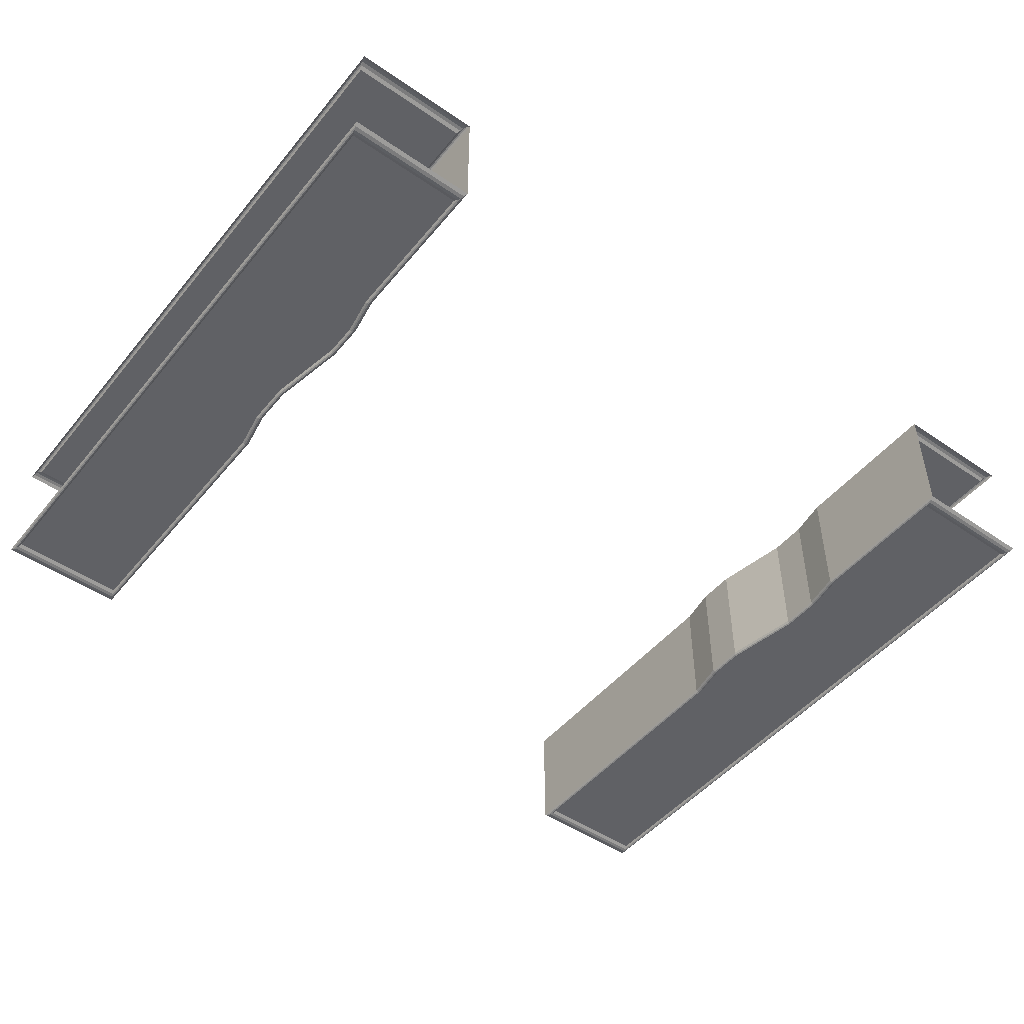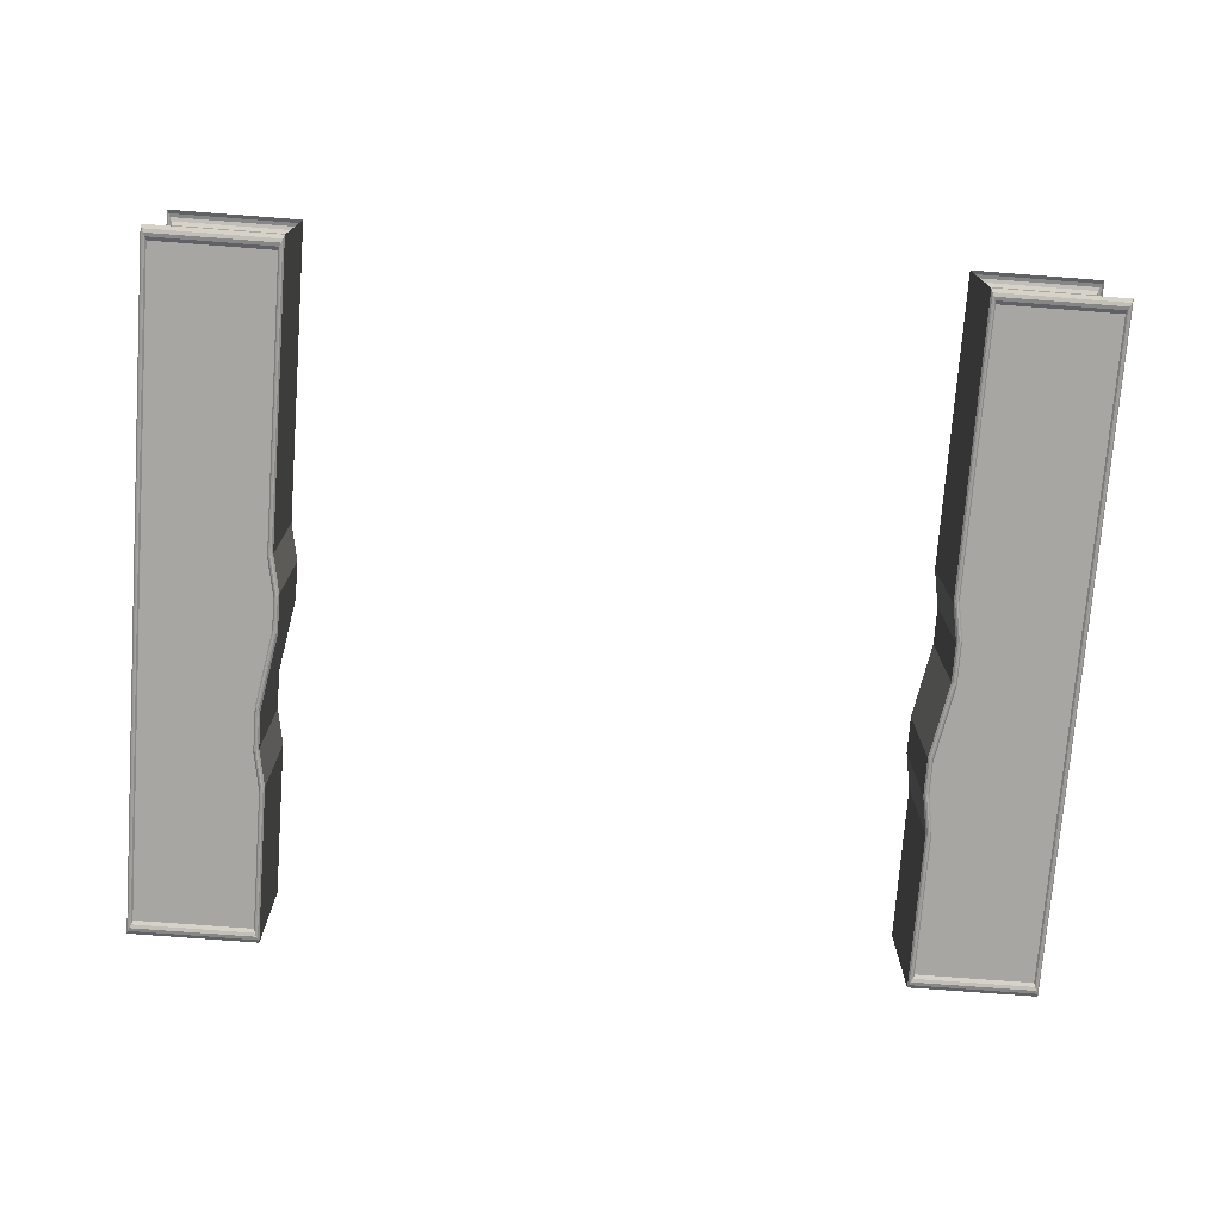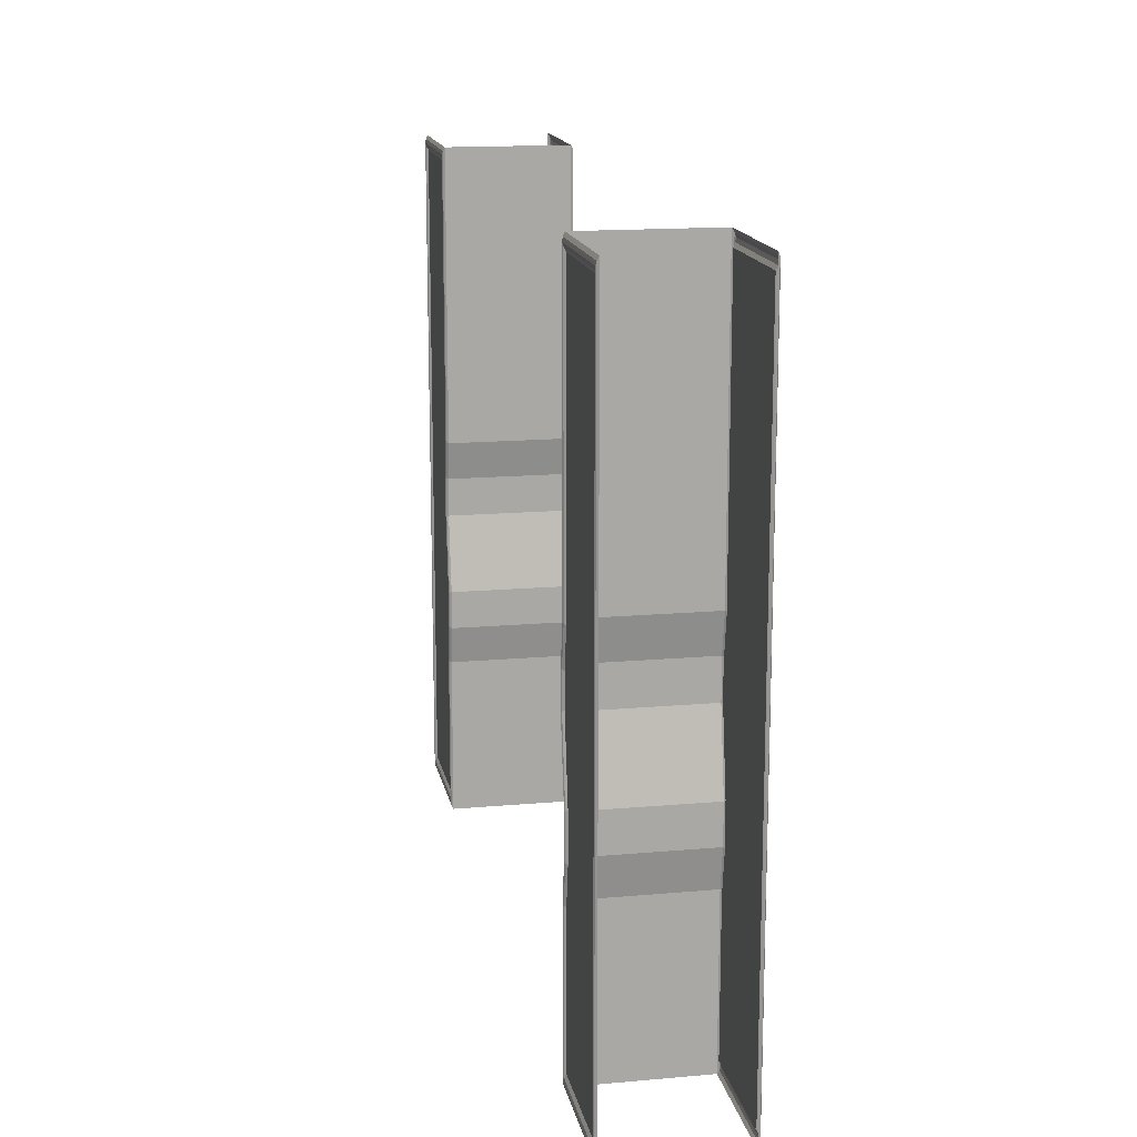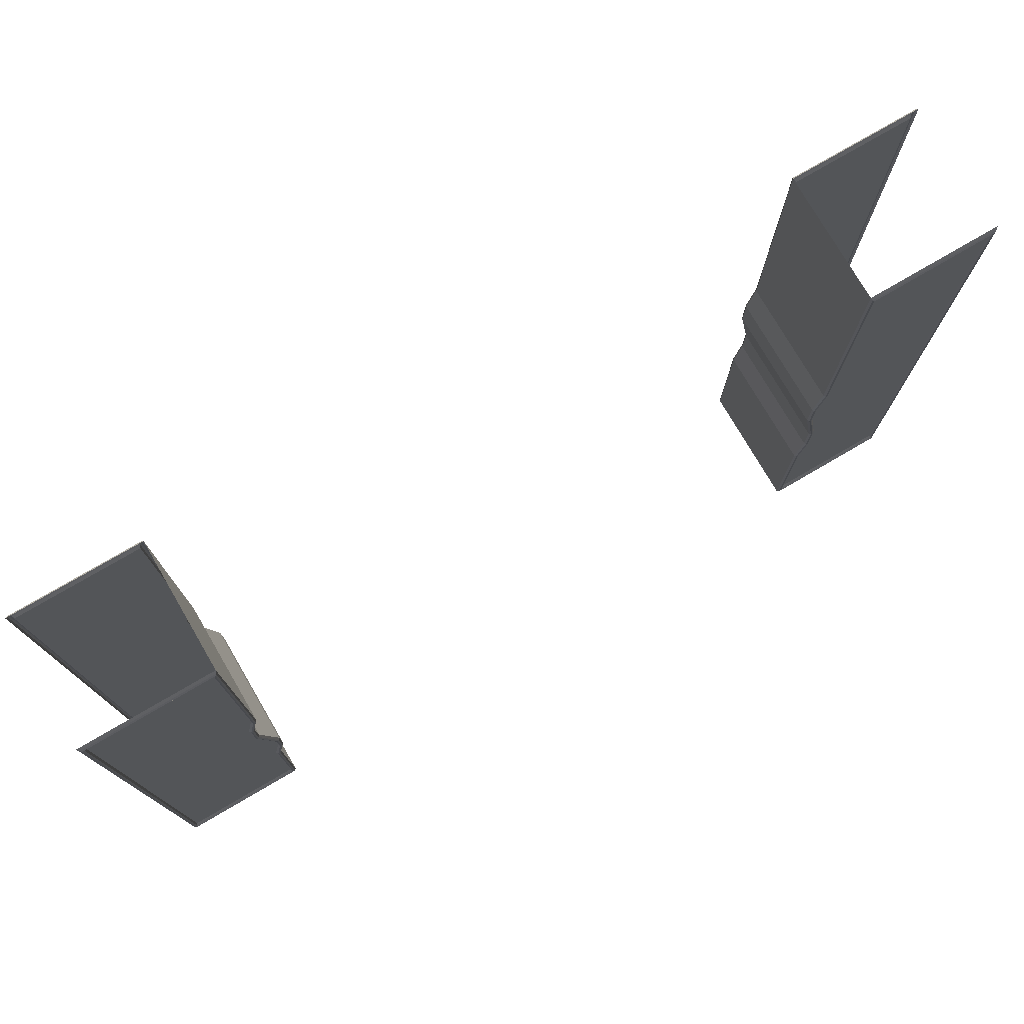
<metadata>
{"format":"obj","ext":"obj","renderer":"f3d","projection":"perspective","resolution":1024,"background":"white","views":[{"elev":-48.3,"azim":-37.5,"up":"+Z"},{"elev":-74.3,"azim":175.7,"up":"+Z"},{"elev":15.3,"azim":79.3,"up":"+Y"},{"elev":76.7,"azim":-30.3,"up":"+Y"}]}
</metadata>
<code>
o Door.Left_Cube.007
v 2.156 5.488 0.6516
v 2.156 3.315 0.6516
v 3.057 3.383 0.6516
v 2.102 3.021 0.6516
v 3.057 3.089 0.6516
v 2.102 2.775 0.6516
v 3.057 2.413 0.6516
v 2.208 2.187 0.6516
v 3.057 2.119 0.6516
v 2.208 1.845 0.6516
v 3.057 0.45 0.6516
v 2.156 1.55 0.6516
v 2.156 0.45 0.6516
v 2.156 5.488 -0.3078
v 3.057 5.488 -0.3078
v 3.057 3.383 -0.3078
v 3.057 3.089 -0.3078
v 2.102 3.021 -0.3078
v 2.156 3.315 -0.3078
v 3.057 2.413 -0.3078
v 2.102 2.775 -0.3078
v 3.057 2.119 -0.3078
v 2.208 2.187 -0.3078
v 3.057 0.45 -0.3078
v 2.208 1.845 -0.3078
v 2.156 1.55 -0.3078
v 3.057 5.488 0.6516
v 2.156 0.45 -0.3078
v 2.113 3.34 -0.3078
v 2.113 3.34 0.6516
v 2.113 5.598 0.6516
v 2.059 3.045 -0.3078
v 2.059 3.045 0.6516
v 2.059 2.751 -0.3078
v 2.059 2.751 0.6516
v 2.165 2.162 -0.3078
v 2.165 2.162 0.6516
v 2.165 1.868 -0.3078
v 2.165 1.868 0.6516
v 2.113 1.574 -0.3078
v 2.113 1.574 0.6516
v 2.113 0.34 -0.3078
v 2.113 0.34 0.6516
v 2.113 5.598 -0.3078
v 2.145 5.515 0.666
v 2.145 3.321 0.666
v 3.068 3.372 0.666
v 3.068 3.078 0.666
v 3.068 2.424 0.666
v 3.068 2.13 0.666
v 3.068 0.4223 0.666
v 2.145 0.4223 0.666
v 2.091 3.027 0.666
v 2.091 2.769 0.666
v 2.197 2.181 0.666
v 2.197 1.851 0.666
v 2.145 1.556 0.666
v 3.068 5.515 0.666
v 2.07 3.039 0.666
v 2.124 3.334 0.666
v 2.124 0.3677 0.666
v 2.124 1.568 0.666
v 2.175 1.862 0.666
v 2.175 2.169 0.666
v 2.07 2.757 0.666
v 3.089 0.3677 0.666
v 3.1 0.34 0.6516
v 3.1 2.162 0.6516
v 3.089 2.152 0.666
v 3.1 2.457 0.6516
v 3.089 3.056 0.666
v 3.089 2.446 0.666
v 3.089 3.351 0.666
v 3.1 3.045 0.6516
v 2.124 5.57 0.666
v 3.089 5.57 0.666
v 3.1 3.34 0.6516
v 3.1 5.598 0.6516
v 2.135 3.328 0.6718
v 2.135 5.543 0.6718
v 2.135 0.395 0.6718
v 2.135 1.562 0.6718
v 2.186 1.856 0.6718
v 2.186 2.175 0.6718
v 2.081 2.763 0.6718
v 2.081 3.033 0.6718
v 3.079 0.395 0.6718
v 3.079 2.141 0.6718
v 3.079 2.435 0.6718
v 3.079 3.067 0.6718
v 3.079 3.362 0.6718
v 3.079 5.543 0.6718
v 2.145 3.321 -0.3221
v 3.068 3.372 -0.3221
v 3.068 3.078 -0.3221
v 3.068 2.424 -0.3221
v 3.068 2.13 -0.3221
v 2.145 0.4223 -0.3221
v 2.091 2.769 -0.3221
v 2.197 2.181 -0.3221
v 2.197 1.851 -0.3221
v 2.145 1.556 -0.3221
v 3.068 5.515 -0.3221
v 2.124 3.334 -0.3221
v 2.07 3.039 -0.3221
v 2.124 1.568 -0.3221
v 2.124 0.3677 -0.3221
v 2.175 1.862 -0.3221
v 2.175 2.169 -0.3221
v 2.07 2.757 -0.3221
v 3.089 0.3677 -0.3221
v 3.089 2.152 -0.3221
v 3.1 2.162 -0.3078
v 3.089 2.446 -0.3221
v 3.1 2.457 -0.3078
v 3.089 3.056 -0.3221
v 3.1 3.045 -0.3078
v 3.089 3.351 -0.3221
v 2.124 5.57 -0.3221
v 3.1 3.34 -0.3078
v 3.089 5.57 -0.3221
v 3.1 5.598 -0.3078
v 2.135 5.543 -0.328
v 2.135 3.328 -0.328
v 2.145 5.515 -0.3221
v 2.135 0.395 -0.328
v 2.135 1.562 -0.328
v 2.186 1.856 -0.328
v 2.186 2.175 -0.328
v 2.081 2.763 -0.328
v 2.081 3.033 -0.328
v 2.091 3.027 -0.3221
v 3.079 0.395 -0.328
v 3.068 0.4223 -0.3221
v 3.079 2.141 -0.328
v 3.079 2.435 -0.328
v 3.079 3.067 -0.328
v 3.079 3.362 -0.328
v 3.079 5.543 -0.328
v 3.1 0.34 -0.3078
f 1 2 3
f 2 4 5
f 6 7 5
f 8 9 7
f 10 11 9
f 12 13 11
f 14 15 16
f 17 18 19
f 17 20 21
f 20 22 23
f 22 24 25
f 26 25 24
f 1 3 27
f 2 5 3
f 6 5 4
f 8 7 6
f 10 9 8
f 12 11 10
f 14 16 19
f 17 19 16
f 17 21 18
f 20 23 21
f 22 25 23
f 26 24 28
f 29 30 31
f 32 33 30
f 34 35 33
f 36 37 35
f 38 39 37
f 40 41 39
f 42 43 41
f 29 31 44
f 32 30 29
f 34 33 32
f 36 35 34
f 38 37 36
f 40 39 38
f 42 41 40
f 1 45 46
f 27 3 47
f 3 5 48
f 5 7 49
f 9 50 49
f 11 51 50
f 11 13 52
f 4 53 54
f 6 54 55
f 10 8 55
f 12 10 56
f 13 12 57
f 1 27 58
f 59 60 30
f 61 62 41
f 62 63 39
f 63 64 37
f 65 35 37
f 59 33 35
f 4 2 46
f 66 67 68
f 69 68 70
f 71 72 70
f 73 71 74
f 75 31 30
f 76 73 77
f 75 76 78
f 66 61 43
f 60 79 80
f 79 46 45
f 62 61 81
f 82 81 52
f 63 62 82
f 83 82 57
f 64 63 83
f 84 83 56
f 64 84 85
f 84 55 54
f 65 85 86
f 85 54 53
f 60 59 86
f 79 86 53
f 66 87 81
f 81 87 51
f 69 88 87
f 88 50 51
f 72 89 88
f 89 49 50
f 72 71 90
f 89 90 48
f 71 73 91
f 90 91 47
f 73 76 92
f 91 92 58
f 76 75 80
f 92 80 45
f 14 19 93
f 94 16 15
f 95 17 16
f 96 20 17
f 22 20 96
f 24 22 97
f 98 28 24
f 18 21 99
f 21 23 100
f 100 23 25
f 101 25 26
f 102 26 28
f 103 15 14
f 29 104 105
f 40 106 107
f 38 108 106
f 36 109 108
f 110 109 36
f 105 110 34
f 93 19 18
f 111 112 113
f 112 114 115
f 115 114 116
f 117 116 118
f 119 104 29
f 120 118 121
f 122 121 119
f 42 107 111
f 104 119 123
f 124 123 125
f 126 107 106
f 98 126 127
f 127 106 108
f 102 127 128
f 128 108 109
f 101 128 129
f 109 110 130
f 129 130 99
f 110 105 131
f 130 131 132
f 131 105 104
f 132 131 124
f 133 111 107
f 134 133 126
f 112 111 133
f 135 133 134
f 114 112 135
f 136 135 97
f 137 116 114
f 95 137 136
f 138 118 116
f 94 138 137
f 139 121 118
f 103 139 138
f 123 119 121
f 125 123 139
f 1 46 2
f 27 47 58
f 3 48 47
f 5 49 48
f 9 49 7
f 11 50 9
f 11 52 51
f 4 54 6
f 6 55 8
f 10 55 56
f 12 56 57
f 13 57 52
f 1 58 45
f 59 30 33
f 61 41 43
f 62 39 41
f 63 37 39
f 65 37 64
f 59 35 65
f 4 46 53
f 66 68 69
f 69 70 72
f 71 70 74
f 73 74 77
f 75 30 60
f 76 77 78
f 75 78 31
f 66 43 67
f 60 80 75
f 79 45 80
f 62 81 82
f 82 52 57
f 63 82 83
f 83 57 56
f 64 83 84
f 84 56 55
f 64 85 65
f 84 54 85
f 65 86 59
f 85 53 86
f 60 86 79
f 79 53 46
f 66 81 61
f 81 51 52
f 69 87 66
f 88 51 87
f 72 88 69
f 89 50 88
f 72 90 89
f 89 48 49
f 71 91 90
f 90 47 48
f 73 92 91
f 91 58 47
f 76 80 92
f 92 45 58
f 14 93 125
f 94 15 103
f 95 16 94
f 96 17 95
f 22 96 97
f 24 97 134
f 98 24 134
f 18 99 132
f 21 100 99
f 100 25 101
f 101 26 102
f 102 28 98
f 103 14 125
f 29 105 32
f 40 107 42
f 38 106 40
f 36 108 38
f 110 36 34
f 105 34 32
f 93 18 132
f 111 113 140
f 112 115 113
f 115 116 117
f 117 118 120
f 119 29 44
f 120 121 122
f 122 119 44
f 42 111 140
f 104 123 124
f 124 125 93
f 126 106 127
f 98 127 102
f 127 108 128
f 102 128 101
f 128 109 129
f 101 129 100
f 109 130 129
f 129 99 100
f 110 131 130
f 130 132 99
f 131 104 124
f 132 124 93
f 133 107 126
f 134 126 98
f 112 133 135
f 135 134 97
f 114 135 136
f 136 97 96
f 137 114 136
f 95 136 96
f 138 116 137
f 94 137 95
f 139 118 138
f 103 138 94
f 123 121 139
f 125 139 103
o Door.Right_Cube.006
v -3.69 5.488 0.6516
v -3.69 2.793 0.6516
v -2.789 3.364 0.6516
v -3.69 2.499 0.6516
v -2.843 3.07 0.6516
v -2.843 2.728 0.6516
v -3.69 1.826 0.6516
v -3.69 1.532 0.6516
v -2.737 2.138 0.6516
v -2.789 1.597 0.6516
v -3.69 0.45 0.6516
v -2.789 0.45 0.6516
v -3.69 5.488 -0.3078
v -2.789 5.488 -0.3078
v -2.789 3.364 -0.3078
v -2.843 3.07 -0.3078
v -3.69 2.499 -0.3078
v -3.69 2.793 -0.3078
v -2.843 2.728 -0.3078
v -3.69 1.826 -0.3078
v -2.737 2.138 -0.3078
v -3.69 1.532 -0.3078
v -2.737 1.892 -0.3078
v -2.789 1.597 -0.3078
v -2.789 0.45 -0.3078
v -3.69 0.45 -0.3078
v -2.789 5.488 0.6516
v -2.737 1.892 0.6516
v -2.746 3.34 -0.3078
v -2.746 3.34 0.6516
v -2.746 5.598 0.6516
v -2.8 3.045 -0.3078
v -2.8 3.045 0.6516
v -2.8 2.751 -0.3078
v -2.8 2.751 0.6516
v -2.694 2.162 -0.3078
v -2.694 2.162 0.6516
v -2.694 1.868 -0.3078
v -2.694 1.868 0.6516
v -2.746 1.574 -0.3078
v -2.746 1.574 0.6516
v -2.746 0.34 -0.3078
v -2.746 0.34 0.6516
v -2.746 5.598 -0.3078
v -3.7 0.4223 0.666
v -3.7 2.783 0.666
v -3.7 2.488 0.666
v -3.7 1.837 0.666
v -2.832 2.734 0.666
v -2.832 3.064 0.666
v -2.726 2.144 0.666
v -2.726 1.886 0.666
v -2.778 1.591 0.666
v -2.778 0.4223 0.666
v -2.778 3.358 0.666
v -3.722 5.57 0.666
v -2.757 5.57 0.666
v -3.7 5.515 0.666
v -2.757 0.3677 0.666
v -2.705 1.874 0.666
v -2.757 1.58 0.666
v -2.705 2.156 0.666
v -2.81 2.745 0.666
v -2.757 3.346 0.666
v -2.81 3.052 0.666
v -3.733 5.598 0.6516
v -3.733 2.751 0.6516
v -2.778 5.515 0.666
v -3.722 0.3677 0.666
v -3.722 1.563 0.666
v -3.733 1.574 0.6516
v -3.722 1.858 0.666
v -3.733 1.868 0.6516
v -3.722 2.467 0.666
v -3.733 2.457 0.6516
v -3.722 2.762 0.666
v -3.733 0.34 0.6516
v -3.7 1.542 0.666
v -2.767 5.543 0.6718
v -2.767 3.352 0.6718
v -2.767 1.586 0.6718
v -2.767 0.395 0.6718
v -2.716 1.88 0.6718
v -2.716 2.15 0.6718
v -2.821 2.739 0.6718
v -2.821 3.058 0.6718
v -3.711 5.543 0.6718
v -3.711 1.553 0.6718
v -3.711 1.847 0.6718
v -3.711 2.478 0.6718
v -3.711 2.772 0.6718
v -3.711 0.395 0.6718
v -3.7 0.4223 -0.3221
v -3.7 2.488 -0.3221
v -3.7 1.837 -0.3221
v -2.832 3.064 -0.3221
v -2.832 2.734 -0.3221
v -2.726 1.886 -0.3221
v -2.778 1.591 -0.3221
v -2.778 3.358 -0.3221
v -2.757 5.57 -0.3221
v -3.722 5.57 -0.3221
v -3.7 2.783 -0.3221
v -2.757 0.3677 -0.3221
v -2.757 1.58 -0.3221
v -2.705 1.874 -0.3221
v -2.705 2.156 -0.3221
v -2.81 2.745 -0.3221
v -2.81 3.052 -0.3221
v -2.757 3.346 -0.3221
v -3.722 2.762 -0.3221
v -3.733 2.751 -0.3078
v -2.778 5.515 -0.3221
v -3.733 1.574 -0.3078
v -3.722 1.563 -0.3221
v -3.722 0.3677 -0.3221
v -3.733 1.868 -0.3078
v -3.722 1.858 -0.3221
v -3.733 2.457 -0.3078
v -3.722 2.467 -0.3221
v -3.733 0.34 -0.3078
v -3.7 1.542 -0.3221
v -2.767 5.543 -0.328
v -2.767 3.352 -0.328
v -2.767 0.395 -0.328
v -2.767 1.586 -0.328
v -2.778 0.4223 -0.3221
v -2.716 1.88 -0.328
v -2.716 2.15 -0.328
v -2.726 2.144 -0.3221
v -2.821 2.739 -0.328
v -2.821 3.058 -0.328
v -3.711 5.543 -0.328
v -3.711 1.553 -0.328
v -3.711 1.847 -0.328
v -3.711 2.478 -0.328
v -3.711 2.772 -0.328
v -3.7 5.515 -0.3221
v -3.711 0.395 -0.328
v -3.733 5.598 -0.3078
f 141 142 143
f 142 144 145
f 146 145 144
f 147 148 149
f 149 148 150
f 148 151 152
f 153 154 155
f 156 157 158
f 159 160 157
f 161 162 160
f 161 163 164
f 165 166 162
f 141 143 167
f 142 145 143
f 146 144 147
f 147 149 146
f 149 150 168
f 148 152 150
f 153 155 158
f 156 158 155
f 159 157 156
f 161 160 159
f 161 164 162
f 165 162 164
f 169 170 171
f 172 173 170
f 174 175 173
f 176 177 175
f 178 179 177
f 180 181 179
f 182 183 181
f 169 171 184
f 172 170 169
f 174 173 172
f 176 175 174
f 178 177 176
f 180 179 178
f 182 181 180
f 152 151 185
f 142 186 187
f 147 144 187
f 148 147 188
f 146 189 190
f 149 191 189
f 149 168 192
f 168 150 193
f 152 194 193
f 167 143 195
f 143 145 190
f 196 197 171
f 141 198 186
f 199 183 181
f 200 201 181
f 202 200 179
f 202 177 175
f 203 175 173
f 204 205 173
f 197 204 170
f 196 206 207
f 141 167 208
f 209 210 211
f 210 212 213
f 212 214 215
f 216 207 215
f 199 209 217
f 151 148 218
f 204 197 219
f 220 219 208
f 201 221 222
f 221 193 194
f 201 200 223
f 221 223 192
f 200 202 224
f 223 224 191
f 203 225 224
f 225 189 191
f 205 226 225
f 226 190 189
f 205 204 220
f 226 220 195
f 196 227 219
f 227 198 208
f 212 210 228
f 229 228 218
f 214 212 229
f 230 229 188
f 214 230 231
f 230 187 186
f 216 231 227
f 231 186 198
f 209 199 222
f 232 222 194
f 210 209 232
f 228 232 185
f 233 166 165
f 158 157 234
f 234 157 160
f 235 160 162
f 159 156 236
f 161 159 237
f 238 163 161
f 239 164 163
f 165 164 239
f 240 155 154
f 236 156 155
f 184 241 242
f 153 158 243
f 244 245 180
f 180 245 246
f 178 246 247
f 247 248 174
f 248 249 172
f 172 249 250
f 169 250 241
f 242 251 252
f 253 154 153
f 254 255 256
f 257 258 255
f 259 260 258
f 251 260 259
f 261 256 244
f 262 162 166
f 263 241 250
f 253 263 264
f 245 244 265
f 266 265 267
f 268 246 245
f 238 268 266
f 269 247 246
f 270 269 268
f 248 247 269
f 271 269 270
f 249 248 271
f 272 271 237
f 264 250 249
f 240 264 272
f 242 241 263
f 273 263 253
f 274 255 258
f 262 274 275
f 258 260 276
f 235 275 276
f 260 251 277
f 276 277 243
f 251 242 273
f 277 273 278
f 265 244 256
f 267 265 279
f 279 256 255
f 233 279 274
f 152 185 194
f 142 187 144
f 147 187 188
f 148 188 218
f 146 190 145
f 149 189 146
f 149 192 191
f 168 193 192
f 152 193 150
f 167 195 208
f 143 190 195
f 196 171 206
f 141 186 142
f 199 181 201
f 200 181 179
f 202 179 177
f 202 175 203
f 203 173 205
f 204 173 170
f 197 170 171
f 196 207 216
f 141 208 198
f 209 211 217
f 210 213 211
f 212 215 213
f 216 215 214
f 199 217 183
f 151 218 185
f 204 219 220
f 220 208 195
f 201 222 199
f 221 194 222
f 201 223 221
f 221 192 193
f 200 224 223
f 223 191 192
f 203 224 202
f 225 191 224
f 205 225 203
f 226 189 225
f 205 220 226
f 226 195 190
f 196 219 197
f 227 208 219
f 212 228 229
f 229 218 188
f 214 229 230
f 230 188 187
f 214 231 216
f 230 186 231
f 216 227 196
f 231 198 227
f 209 222 232
f 232 194 185
f 210 232 228
f 228 185 218
f 233 165 267
f 158 234 243
f 234 160 235
f 235 162 262
f 159 236 237
f 161 237 270
f 238 161 270
f 239 163 238
f 165 239 267
f 240 154 253
f 236 155 240
f 184 242 280
f 153 243 278
f 244 180 182
f 180 246 178
f 178 247 176
f 247 174 176
f 248 172 174
f 172 250 169
f 169 241 184
f 242 252 280
f 253 153 278
f 254 256 261
f 257 255 254
f 259 258 257
f 251 259 252
f 261 244 182
f 262 166 233
f 263 250 264
f 253 264 240
f 245 265 266
f 266 267 239
f 268 245 266
f 238 266 239
f 269 246 268
f 270 268 238
f 248 269 271
f 271 270 237
f 249 271 272
f 272 237 236
f 264 249 272
f 240 272 236
f 242 263 273
f 273 253 278
f 274 258 275
f 262 275 235
f 258 276 275
f 235 276 234
f 260 277 276
f 276 243 234
f 251 273 277
f 277 278 243
f 265 256 279
f 267 279 233
f 279 255 274
f 233 274 262

</code>
